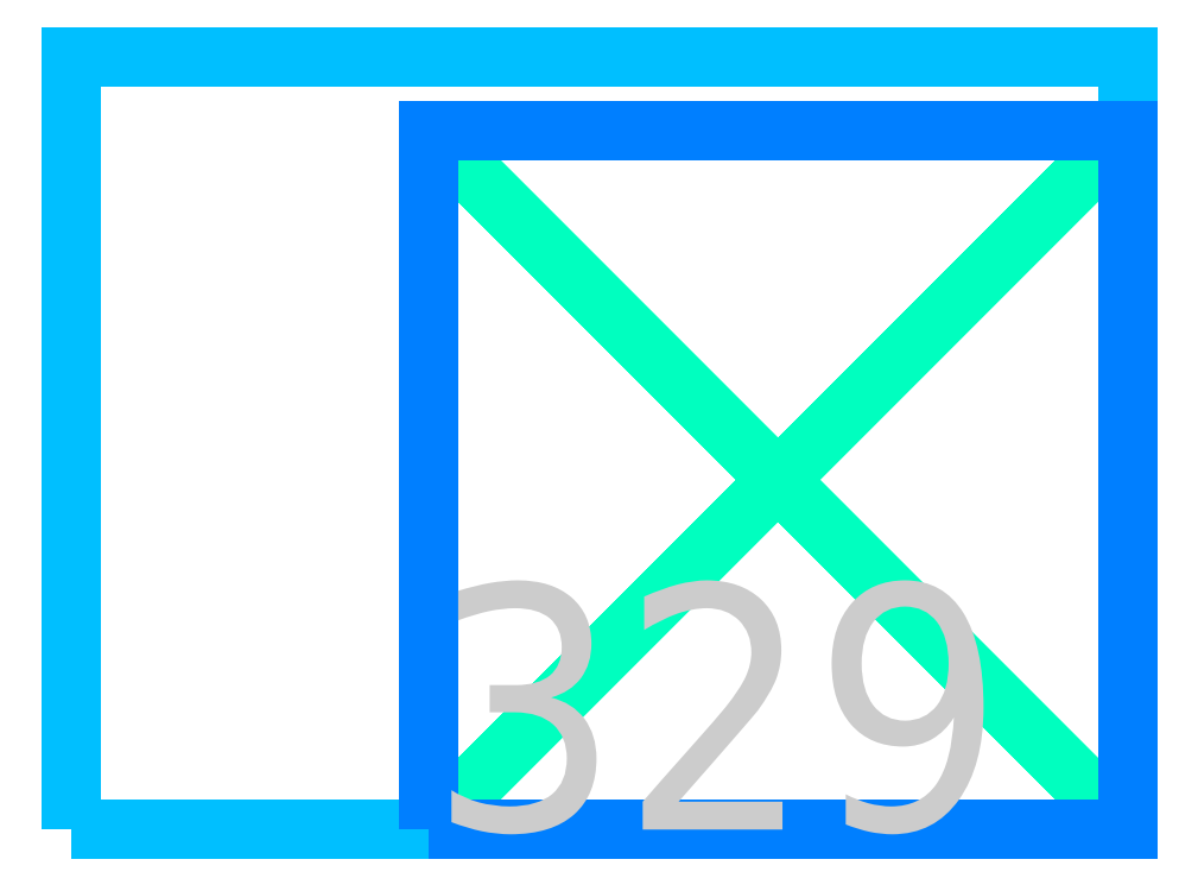
<metadata>
{"format":"dxf","ext":"dxf","renderer":"ezdxf+matplotlib","layout":"modelspace","background":"white","min_lineweight":24,"dpi":150}
</metadata>
<code>
0
SECTION
2
ENTITIES
0
LWPOLYLINE
8
PIXEL
90
826
70
1
10
-1010
20
-498
10
-1004
20
-498
10
-1004
20
496
10
-1002
20
496
10
-1002
20
-498
10
-996
20
-498
10
-996
20
496
10
-994
20
496
10
-994
20
-498
10
-988
20
-498
10
-988
20
496
10
-986
20
496
10
-986
20
-498
10
-980
20
-498
10
-980
20
496
10
-978
20
496
10
-978
20
-498
10
-972
20
-498
10
-972
20
496
10
-970
20
496
10
-970
20
-498
10
-964
20
-498
10
-964
20
496
10
-962
20
496
10
-962
20
-498
10
-956
20
-498
10
-956
20
496
10
-954
20
496
10
-954
20
-498
10
-948
20
-498
10
-948
20
496
10
-946
20
496
10
-946
20
-498
10
-940
20
-498
10
-940
20
496
10
-938
20
496
10
-938
20
-498
10
-932
20
-498
10
-932
20
496
10
-930
20
496
10
-930
20
-498
10
-924
20
-498
10
-924
20
496
10
-922
20
496
10
-922
20
-498
10
-916
20
-498
10
-916
20
496
10
-914
20
496
10
-914
20
-498
10
-908
20
-498
10
-908
20
496
10
-906
20
496
10
-906
20
-498
10
-900
20
-498
10
-900
20
496
10
-898
20
496
10
-898
20
-498
10
-892
20
-498
10
-892
20
496
10
-890
20
496
10
-890
20
-498
10
-884
20
-498
10
-884
20
496
10
-882
20
496
10
-882
20
-498
10
-876
20
-498
10
-876
20
496
10
-874
20
496
10
-874
20
-498
10
-868
20
-498
10
-868
20
496
10
-866
20
496
10
-866
20
-498
10
-860
20
-498
10
-860
20
496
10
-858
20
496
10
-858
20
-498
10
-852
20
-498
10
-852
20
496
10
-850
20
496
10
-850
20
-498
10
-844
20
-498
10
-844
20
496
10
-842
20
496
10
-842
20
-498
10
-836
20
-498
10
-836
20
496
10
-834
20
496
10
-834
20
-498
10
-828
20
-498
10
-828
20
496
10
-826
20
496
10
-826
20
-498
10
-820
20
-498
10
-820
20
496
10
-818
20
496
10
-818
20
-498
10
-812
20
-498
10
-812
20
496
10
-810
20
496
10
-810
20
-498
10
-804
20
-498
10
-804
20
496
10
-802
20
496
10
-802
20
-498
10
-796
20
-498
10
-796
20
496
10
-794
20
496
10
-794
20
-498
10
-788
20
-498
10
-788
20
496
10
-786
20
496
10
-786
20
-498
10
-780
20
-498
10
-780
20
496
10
-778
20
496
10
-778
20
-498
10
-772
20
-498
10
-772
20
496
10
-770
20
496
10
-770
20
-498
10
-764
20
-498
10
-764
20
496
10
-762
20
496
10
-762
20
-498
10
-756
20
-498
10
-756
20
496
10
-754
20
496
10
-754
20
-498
10
-748
20
-498
10
-748
20
496
10
-746
20
496
10
-746
20
-498
10
-740
20
-498
10
-740
20
496
10
-738
20
496
10
-738
20
-498
10
-732
20
-498
10
-732
20
496
10
-730
20
496
10
-730
20
-498
10
-724
20
-498
10
-724
20
496
10
-722
20
496
10
-722
20
-498
10
-716
20
-498
10
-716
20
496
10
-714
20
496
10
-714
20
-498
10
-708
20
-498
10
-708
20
496
10
-706
20
496
10
-706
20
-498
10
-700
20
-498
10
-700
20
496
10
-698
20
496
10
-698
20
-498
10
-692
20
-498
10
-692
20
496
10
-690
20
496
10
-690
20
-498
10
-684
20
-498
10
-684
20
496
10
-682
20
496
10
-682
20
-498
10
-676
20
-498
10
-676
20
496
10
-674
20
496
10
-674
20
-498
10
-668
20
-498
10
-668
20
496
10
-666
20
496
10
-666
20
-498
10
-660
20
-498
10
-660
20
496
10
-658
20
496
10
-658
20
-498
10
-652
20
-498
10
-652
20
496
10
-650
20
496
10
-650
20
-498
10
-644
20
-498
10
-644
20
496
10
-642
20
496
10
-642
20
-498
10
-636
20
-498
10
-636
20
496
10
-634
20
496
10
-634
20
-498
10
-628
20
-498
10
-628
20
496
10
-626
20
496
10
-626
20
-498
10
-620
20
-498
10
-620
20
496
10
-618
20
496
10
-618
20
-498
10
-612
20
-498
10
-612
20
496
10
-610
20
496
10
-610
20
-498
10
-604
20
-498
10
-604
20
496
10
-602
20
496
10
-602
20
-498
10
-596
20
-498
10
-596
20
496
10
-594
20
496
10
-594
20
-498
10
-588
20
-498
10
-588
20
496
10
-586
20
496
10
-586
20
-498
10
-580
20
-498
10
-580
20
496
10
-578
20
496
10
-578
20
-498
10
-572
20
-498
10
-572
20
496
10
-570
20
496
10
-570
20
-498
10
-564
20
-498
10
-564
20
496
10
-562
20
496
10
-562
20
-498
10
-556
20
-498
10
-556
20
496
10
-554
20
496
10
-554
20
-498
10
-548
20
-498
10
-548
20
496
10
-546
20
496
10
-546
20
-498
10
-540
20
-498
10
-540
20
496
10
-538
20
496
10
-538
20
-498
10
-532
20
-498
10
-532
20
496
10
-530
20
496
10
-530
20
-498
10
-524
20
-498
10
-524
20
496
10
-522
20
496
10
-522
20
-498
10
-516
20
-498
10
-516
20
496
10
-514
20
496
10
-514
20
-498
10
-510
20
-498
10
-501
20
-498
10
-500
20
-498
10
-500
20
-498
10
-498
20
-498
10
-357.4
20
-498
10
-357.4
20
-357.4
10
-500
20
-357.4
10
-500
20
-355.4
10
-500
20
-355.4
10
-500
20
-214.9
10
-500
20
-212.9
10
-500
20
-70.29
10
-500
20
-70.29
10
-500
20
-70.29
10
-357.4
20
-70.29
10
-355.4
20
-70.29
10
-355.4
20
-70.29
10
-355.4
20
-72.29
10
-355.4
20
-72.29
10
-355.4
20
-212.9
10
-214.9
20
-212.9
10
-214.9
20
-72.29
10
-214.9
20
-70.29
10
-212.9
20
-70.29
10
-72.29
20
-70.29
10
-70.29
20
-70.29
10
-70.29
20
-70.29
10
-70.29
20
-72.29
10
-70.29
20
-72.29
10
-70.29
20
-212.9
10
-70.29
20
-214.9
10
-70.29
20
-355.4
10
-70.29
20
-357.4
10
-70.29
20
-357.4
10
-212.9
20
-357.4
10
-212.9
20
-498
10
-72.29
20
-498
10
-70.29
20
-498
10
70.29
20
-498
10
70.29
20
-357.4
10
70.29
20
-355.4
10
72.29
20
-355.4
10
212.9
20
-355.4
10
214.9
20
-355.4
10
214.9
20
-355.4
10
214.9
20
-498
10
355.4
20
-498
10
357.4
20
-498
10
498
20
-498
10
498
20
-357.4
10
355.4
20
-357.4
10
355.4
20
-357.4
10
355.4
20
-357.4
10
355.4
20
-214.9
10
355.4
20
-212.9
10
357.4
20
-212.9
10
498
20
-212.9
10
498
20
-72.29
10
357.4
20
-72.29
10
355.4
20
-72.29
10
214.9
20
-72.29
10
214.9
20
-212.9
10
214.9
20
-214.9
10
212.9
20
-214.9
10
72.29
20
-214.9
10
70.29
20
-214.9
10
70.29
20
-214.9
10
70.29
20
-72.29
10
70.29
20
-70.29
10
70.29
20
70.29
10
70.29
20
72.29
10
70.29
20
212.9
10
70.29
20
214.9
10
70.29
20
214.9
10
72.29
20
214.9
10
72.29
20
214.9
10
212.9
20
214.9
10
214.9
20
214.9
10
214.9
20
214.9
10
214.9
20
72.29
10
355.4
20
72.29
10
357.4
20
72.29
10
498
20
72.29
10
498
20
212.9
10
357.4
20
212.9
10
355.4
20
212.9
10
355.4
20
212.9
10
355.4
20
355.4
10
355.4
20
357.4
10
355.4
20
357.4
10
357.4
20
357.4
10
357.4
20
357.4
10
498
20
357.4
10
498
20
498
10
357.4
20
498
10
355.4
20
498
10
214.9
20
498
10
214.9
20
357.4
10
214.9
20
355.4
10
214.9
20
355.4
10
212.9
20
355.4
10
212.9
20
355.4
10
72.29
20
355.4
10
70.29
20
355.4
10
70.29
20
355.4
10
70.29
20
498
10
-70.29
20
498
10
-72.29
20
498
10
-212.9
20
498
10
-212.9
20
357.4
10
-72.29
20
357.4
10
-70.29
20
357.4
10
-70.29
20
357.4
10
-70.29
20
355.4
10
-70.29
20
355.4
10
-70.29
20
214.9
10
-70.29
20
212.9
10
-70.29
20
72.29
10
-70.29
20
70.29
10
-70.29
20
70.29
10
-72.29
20
70.29
10
-72.29
20
70.29
10
-212.9
20
70.29
10
-214.9
20
70.29
10
-214.9
20
70.29
10
-214.9
20
72.29
10
-214.9
20
72.29
10
-214.9
20
212.9
10
-355.4
20
212.9
10
-355.4
20
72.29
10
-355.4
20
70.29
10
-355.4
20
70.29
10
-357.4
20
70.29
10
-357.4
20
70.29
10
-498
20
70.29
10
-500
20
70.29
10
-500
20
70.29
10
-500
20
72.29
10
-500
20
72.29
10
-500
20
212.9
10
-500
20
214.9
10
-500
20
357.4
10
-498
20
357.4
10
-498
20
357.4
10
-357.4
20
357.4
10
-357.4
20
498
10
-498
20
498
10
-500
20
498
10
-500
20
498
10
-501
20
498
10
-510
20
498
10
-510
20
-496
10
-512
20
-496
10
-512
20
498
10
-518
20
498
10
-518
20
-496
10
-520
20
-496
10
-520
20
498
10
-526
20
498
10
-526
20
-496
10
-528
20
-496
10
-528
20
498
10
-534
20
498
10
-534
20
-496
10
-536
20
-496
10
-536
20
498
10
-542
20
498
10
-542
20
-496
10
-544
20
-496
10
-544
20
498
10
-550
20
498
10
-550
20
-496
10
-552
20
-496
10
-552
20
498
10
-558
20
498
10
-558
20
-496
10
-560
20
-496
10
-560
20
498
10
-566
20
498
10
-566
20
-496
10
-568
20
-496
10
-568
20
498
10
-574
20
498
10
-574
20
-496
10
-576
20
-496
10
-576
20
498
10
-582
20
498
10
-582
20
-496
10
-584
20
-496
10
-584
20
498
10
-590
20
498
10
-590
20
-496
10
-592
20
-496
10
-592
20
498
10
-598
20
498
10
-598
20
-496
10
-600
20
-496
10
-600
20
498
10
-606
20
498
10
-606
20
-496
10
-608
20
-496
10
-608
20
498
10
-614
20
498
10
-614
20
-496
10
-616
20
-496
10
-616
20
498
10
-622
20
498
10
-622
20
-496
10
-624
20
-496
10
-624
20
498
10
-630
20
498
10
-630
20
-496
10
-632
20
-496
10
-632
20
498
10
-638
20
498
10
-638
20
-496
10
-640
20
-496
10
-640
20
498
10
-646
20
498
10
-646
20
-496
10
-648
20
-496
10
-648
20
498
10
-654
20
498
10
-654
20
-496
10
-656
20
-496
10
-656
20
498
10
-662
20
498
10
-662
20
-496
10
-664
20
-496
10
-664
20
498
10
-670
20
498
10
-670
20
-496
10
-672
20
-496
10
-672
20
498
10
-678
20
498
10
-678
20
-496
10
-680
20
-496
10
-680
20
498
10
-686
20
498
10
-686
20
-496
10
-688
20
-496
10
-688
20
498
10
-694
20
498
10
-694
20
-496
10
-696
20
-496
10
-696
20
498
10
-702
20
498
10
-702
20
-496
10
-704
20
-496
10
-704
20
498
10
-710
20
498
10
-710
20
-496
10
-712
20
-496
10
-712
20
498
10
-718
20
498
10
-718
20
-496
10
-720
20
-496
10
-720
20
498
10
-726
20
498
10
-726
20
-496
10
-728
20
-496
10
-728
20
498
10
-734
20
498
10
-734
20
-496
10
-736
20
-496
10
-736
20
498
10
-742
20
498
10
-742
20
-496
10
-744
20
-496
10
-744
20
498
10
-750
20
498
10
-750
20
-496
10
-752
20
-496
10
-752
20
498
10
-758
20
498
10
-758
20
-496
10
-760
20
-496
10
-760
20
498
10
-766
20
498
10
-766
20
-496
10
-768
20
-496
10
-768
20
498
10
-774
20
498
10
-774
20
-496
10
-776
20
-496
10
-776
20
498
10
-782
20
498
10
-782
20
-496
10
-784
20
-496
10
-784
20
498
10
-790
20
498
10
-790
20
-496
10
-792
20
-496
10
-792
20
498
10
-798
20
498
10
-798
20
-496
10
-800
20
-496
10
-800
20
498
10
-806
20
498
10
-806
20
-496
10
-808
20
-496
10
-808
20
498
10
-814
20
498
10
-814
20
-496
10
-816
20
-496
10
-816
20
498
10
-822
20
498
10
-822
20
-496
10
-824
20
-496
10
-824
20
498
10
-830
20
498
10
-830
20
-496
10
-832
20
-496
10
-832
20
498
10
-838
20
498
10
-838
20
-496
10
-840
20
-496
10
-840
20
498
10
-846
20
498
10
-846
20
-496
10
-848
20
-496
10
-848
20
498
10
-854
20
498
10
-854
20
-496
10
-856
20
-496
10
-856
20
498
10
-862
20
498
10
-862
20
-496
10
-864
20
-496
10
-864
20
498
10
-870
20
498
10
-870
20
-496
10
-872
20
-496
10
-872
20
498
10
-878
20
498
10
-878
20
-496
10
-880
20
-496
10
-880
20
498
10
-886
20
498
10
-886
20
-496
10
-888
20
-496
10
-888
20
498
10
-894
20
498
10
-894
20
-496
10
-896
20
-496
10
-896
20
498
10
-902
20
498
10
-902
20
-496
10
-904
20
-496
10
-904
20
498
10
-910
20
498
10
-910
20
-496
10
-912
20
-496
10
-912
20
498
10
-918
20
498
10
-918
20
-496
10
-920
20
-496
10
-920
20
498
10
-926
20
498
10
-926
20
-496
10
-928
20
-496
10
-928
20
498
10
-934
20
498
10
-934
20
-496
10
-936
20
-496
10
-936
20
498
10
-942
20
498
10
-942
20
-496
10
-944
20
-496
10
-944
20
498
10
-950
20
498
10
-950
20
-496
10
-952
20
-496
10
-952
20
498
10
-958
20
498
10
-958
20
-496
10
-960
20
-496
10
-960
20
498
10
-966
20
498
10
-966
20
-496
10
-968
20
-496
10
-968
20
498
10
-974
20
498
10
-974
20
-496
10
-976
20
-496
10
-976
20
498
10
-982
20
498
10
-982
20
-496
10
-984
20
-496
10
-984
20
498
10
-990
20
498
10
-990
20
-496
10
-992
20
-496
10
-992
20
498
10
-998
20
498
10
-998
20
-496
10
-1000
20
-496
10
-1000
20
498
10
-1006
20
498
10
-1006
20
-496
10
-1008
20
-496
10
-1008
20
498
10
-1008
20
500
10
-1008
20
555
10
-1008
20
605
10
-208
20
605
10
-208
20
555
10
-993
20
555
10
-993
20
500
10
-510
20
500
10
-501
20
500
10
-500
20
500
10
-500
20
500
10
-498
20
500
10
-357.4
20
500
10
-357.4
20
500
10
-355.4
20
500
10
-355.4
20
500
10
-355.4
20
498
10
-355.4
20
357.4
10
-355.4
20
357.4
10
-355.4
20
355.4
10
-355.4
20
355.4
10
-357.4
20
355.4
10
-498
20
355.4
10
-498
20
214.9
10
-498
20
212.9
10
-498
20
72.29
10
-357.4
20
72.29
10
-357.4
20
212.9
10
-357.4
20
212.9
10
-357.4
20
214.9
10
-357.4
20
214.9
10
-355.4
20
214.9
10
-214.9
20
214.9
10
-214.9
20
214.9
10
-212.9
20
214.9
10
-212.9
20
214.9
10
-212.9
20
212.9
10
-212.9
20
72.29
10
-72.29
20
72.29
10
-72.29
20
212.9
10
-72.29
20
214.9
10
-72.29
20
355.4
10
-212.9
20
355.4
10
-212.9
20
355.4
10
-214.9
20
355.4
10
-214.9
20
355.4
10
-214.9
20
357.4
10
-214.9
20
498
10
-214.9
20
498
10
-214.9
20
500
10
-214.9
20
500
10
-212.9
20
500
10
-72.29
20
500
10
-70.29
20
500
10
70.29
20
500
10
70.29
20
500
10
72.29
20
500
10
72.29
20
500
10
72.29
20
498
10
72.29
20
357.4
10
212.9
20
357.4
10
212.9
20
500
10
212.9
20
500
10
214.9
20
500
10
355.4
20
500
10
357.4
20
500
10
498
20
500
10
498
20
500
10
500
20
500
10
500
20
500
10
500
20
498
10
500
20
355.4
10
500
20
355.4
10
498
20
355.4
10
357.4
20
355.4
10
357.4
20
214.9
10
498
20
214.9
10
498
20
214.9
10
500
20
214.9
10
500
20
214.9
10
500
20
212.9
10
500
20
70.29
10
500
20
70.29
10
498
20
70.29
10
357.4
20
70.29
10
355.4
20
70.29
10
214.9
20
70.29
10
214.9
20
70.29
10
212.9
20
70.29
10
212.9
20
70.29
10
212.9
20
72.29
10
212.9
20
212.9
10
72.29
20
212.9
10
72.29
20
72.29
10
72.29
20
70.29
10
72.29
20
-70.29
10
72.29
20
-72.29
10
72.29
20
-212.9
10
212.9
20
-212.9
10
212.9
20
-70.29
10
212.9
20
-70.29
10
214.9
20
-70.29
10
355.4
20
-70.29
10
357.4
20
-70.29
10
498
20
-70.29
10
500
20
-70.29
10
500
20
-72.29
10
500
20
-214.9
10
500
20
-214.9
10
498
20
-214.9
10
357.4
20
-214.9
10
357.4
20
-355.4
10
498
20
-355.4
10
500
20
-355.4
10
500
20
-357.4
10
500
20
-500
10
500
20
-500
10
498
20
-500
10
357.4
20
-500
10
355.4
20
-500
10
214.9
20
-500
10
212.9
20
-500
10
212.9
20
-498
10
212.9
20
-357.4
10
72.29
20
-357.4
10
72.29
20
-498
10
72.29
20
-500
10
70.29
20
-500
10
-70.29
20
-500
10
-72.29
20
-500
10
-212.9
20
-500
10
-214.9
20
-500
10
-214.9
20
-498
10
-214.9
20
-357.4
10
-214.9
20
-357.4
10
-214.9
20
-355.4
10
-214.9
20
-355.4
10
-212.9
20
-355.4
10
-72.29
20
-355.4
10
-72.29
20
-214.9
10
-72.29
20
-212.9
10
-72.29
20
-72.29
10
-212.9
20
-72.29
10
-212.9
20
-212.9
10
-212.9
20
-212.9
10
-212.9
20
-214.9
10
-212.9
20
-214.9
10
-214.9
20
-214.9
10
-355.4
20
-214.9
10
-357.4
20
-214.9
10
-357.4
20
-212.9
10
-357.4
20
-72.29
10
-498
20
-72.29
10
-498
20
-212.9
10
-498
20
-214.9
10
-498
20
-355.4
10
-357.4
20
-355.4
10
-355.4
20
-355.4
10
-355.4
20
-357.4
10
-355.4
20
-498
10
-355.4
20
-498
10
-355.4
20
-500
10
-355.4
20
-500
10
-357.4
20
-500
10
-498
20
-500
10
-500
20
-500
10
-500
20
-500
10
-501
20
-500
10
-510
20
-500
10
-1012
20
-500
10
-1012
20
-498
10
-1012
20
-52.71
10
-1010
20
-52.71
10
-1010
20
-498
0
LWPOLYLINE
8
CENTER
90
2
70
1
10
-500
20
-500
10
500
20
500
0
LWPOLYLINE
8
CENTER
90
2
70
1
10
-500
20
500
10
500
20
-500
0
LWPOLYLINE
8
PIXEL_AREA
90
5
70
1
10
-1012
20
-500
10
500
20
-500
10
500
20
605
10
-1012
20
605
10
-1012
20
-500
0
LWPOLYLINE
8
ABSORBER_AREA
90
5
70
1
10
-500
20
-500
10
500
20
-500
10
500
20
500
10
-500
20
500
10
-500
20
-500
0
TEXT
8
INDEX
10
-500
20
-500
30
0
40
350
1
329
11
-500
21
-500
31
0
0
ENDSEC
0
EOF

</code>
